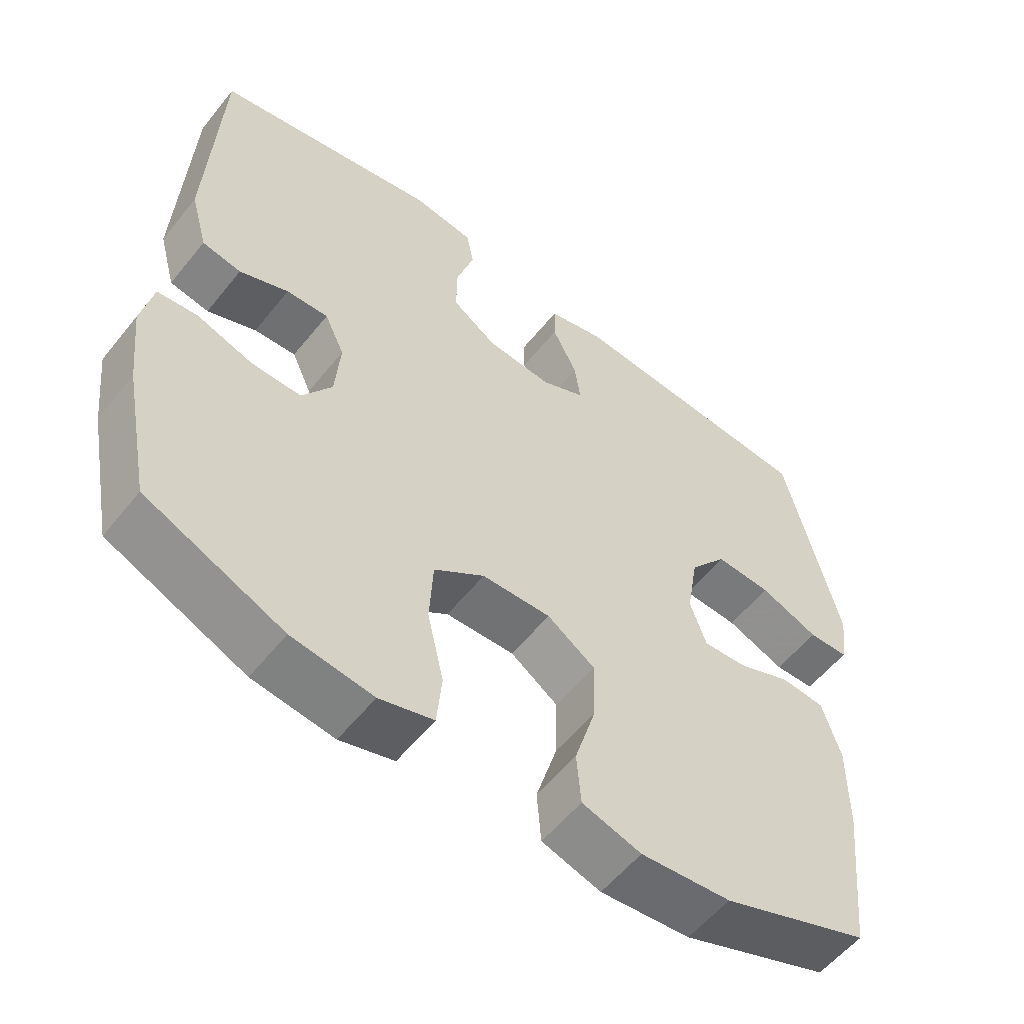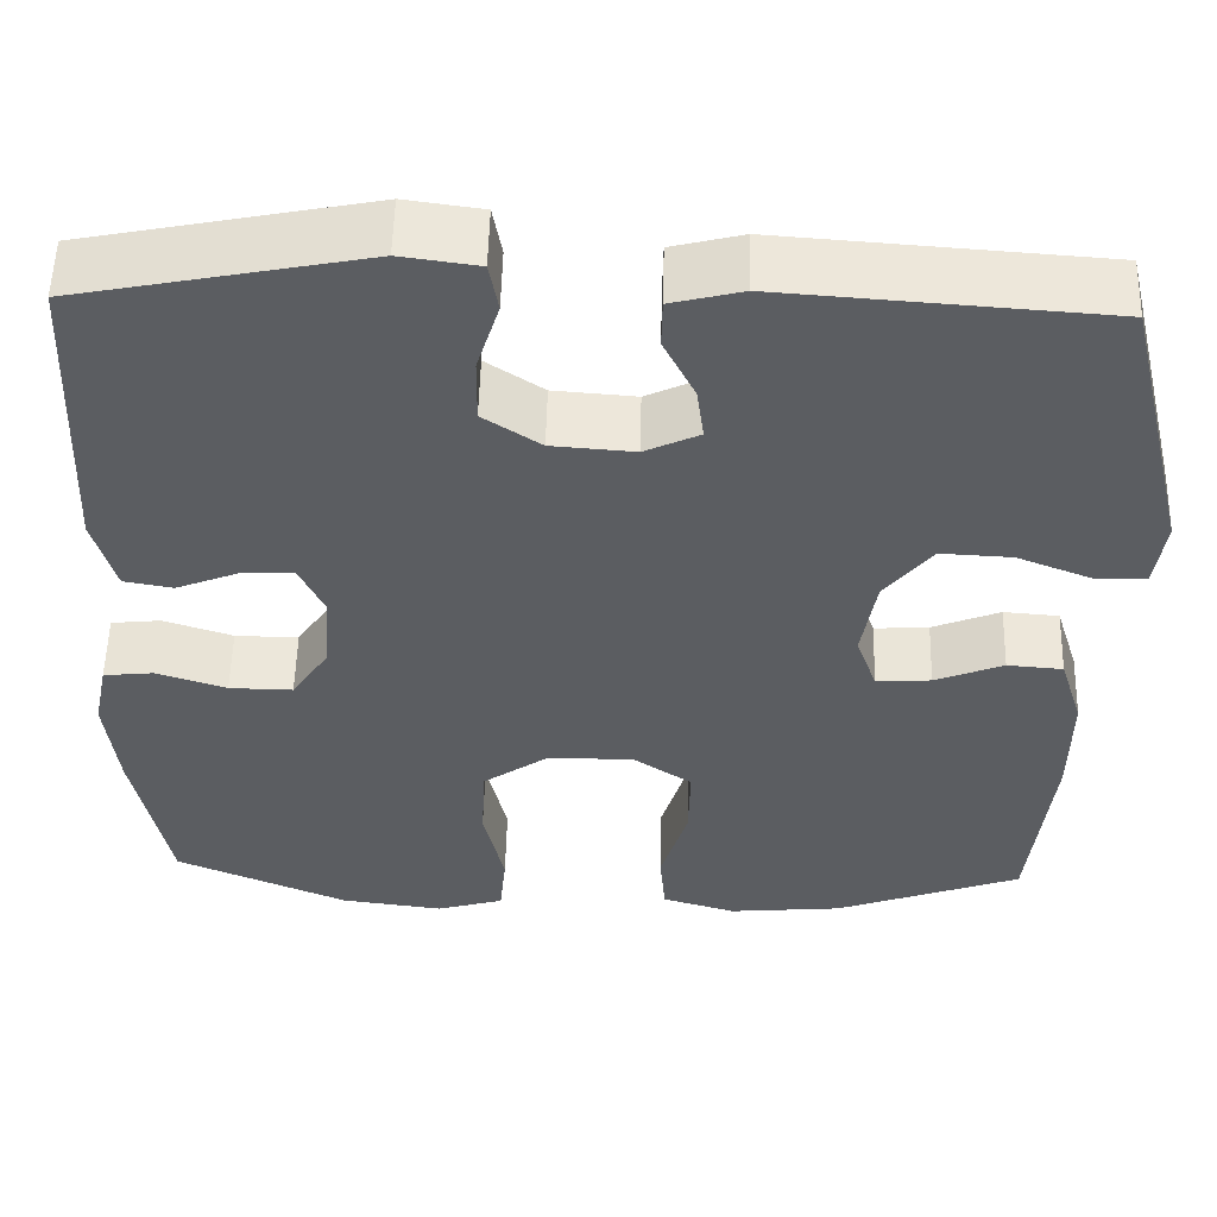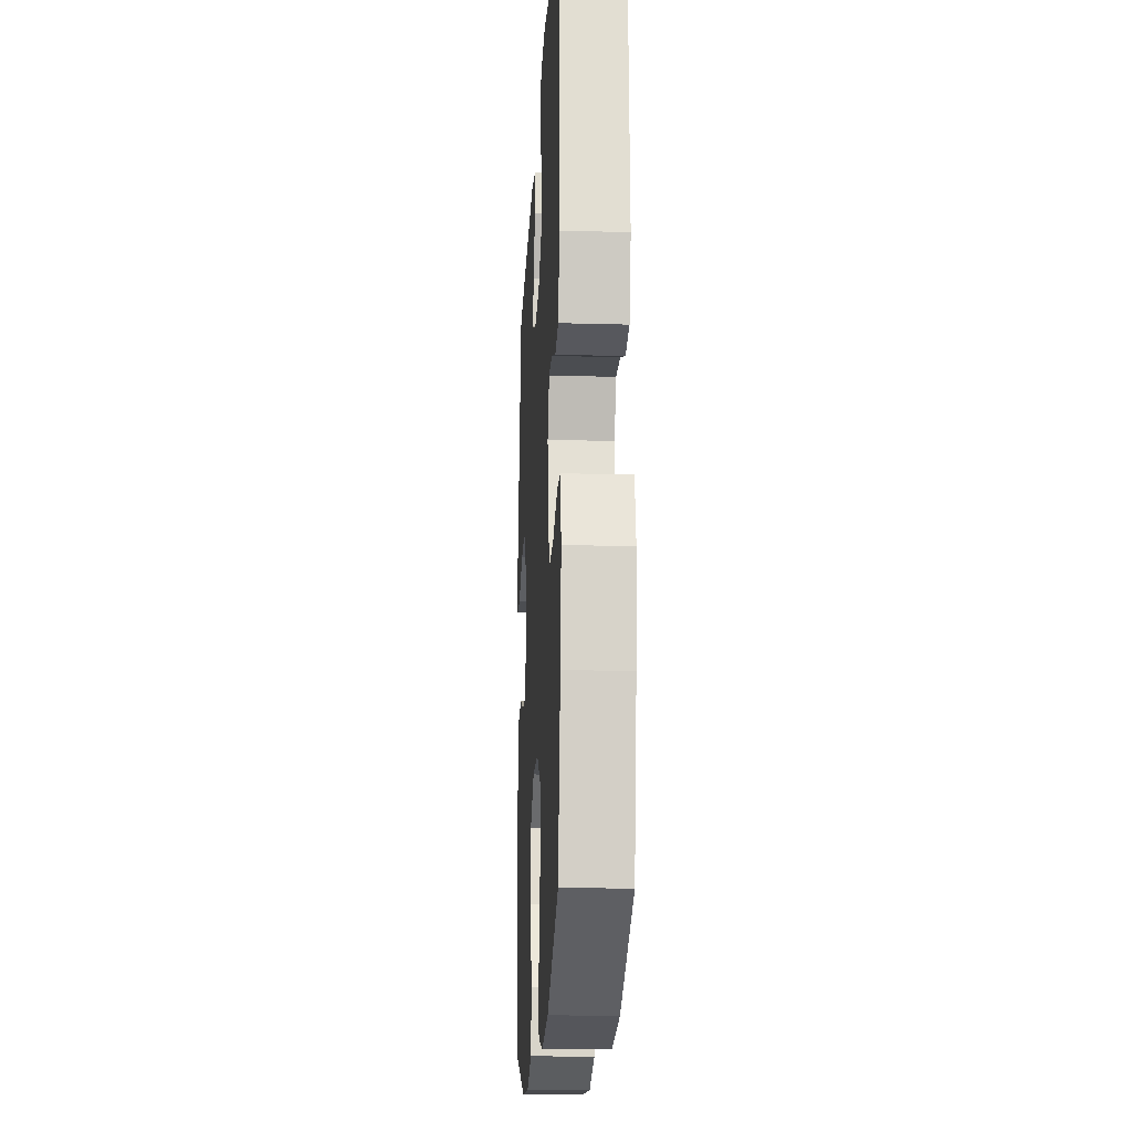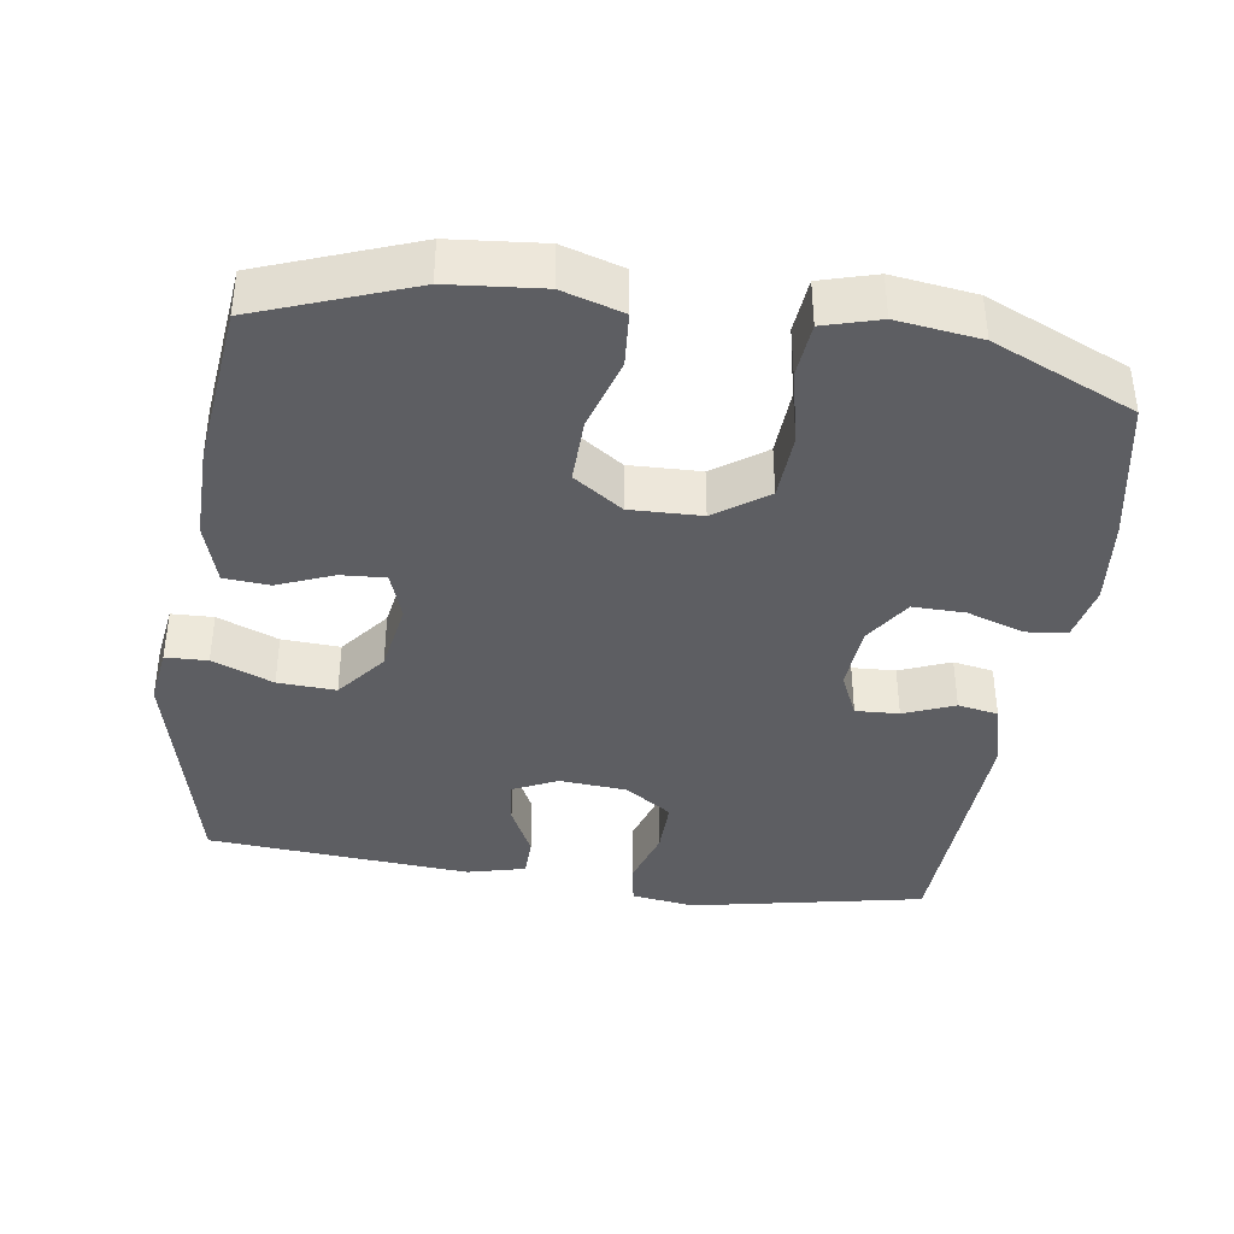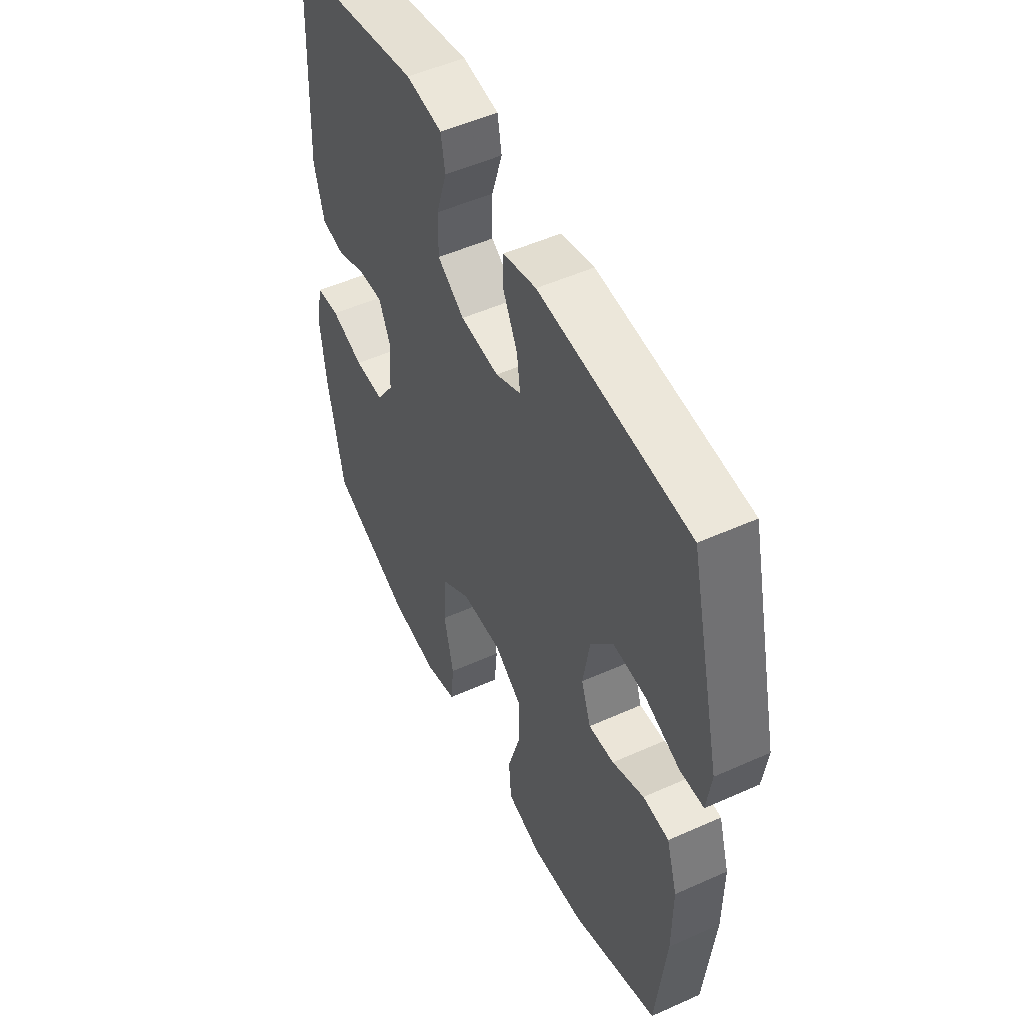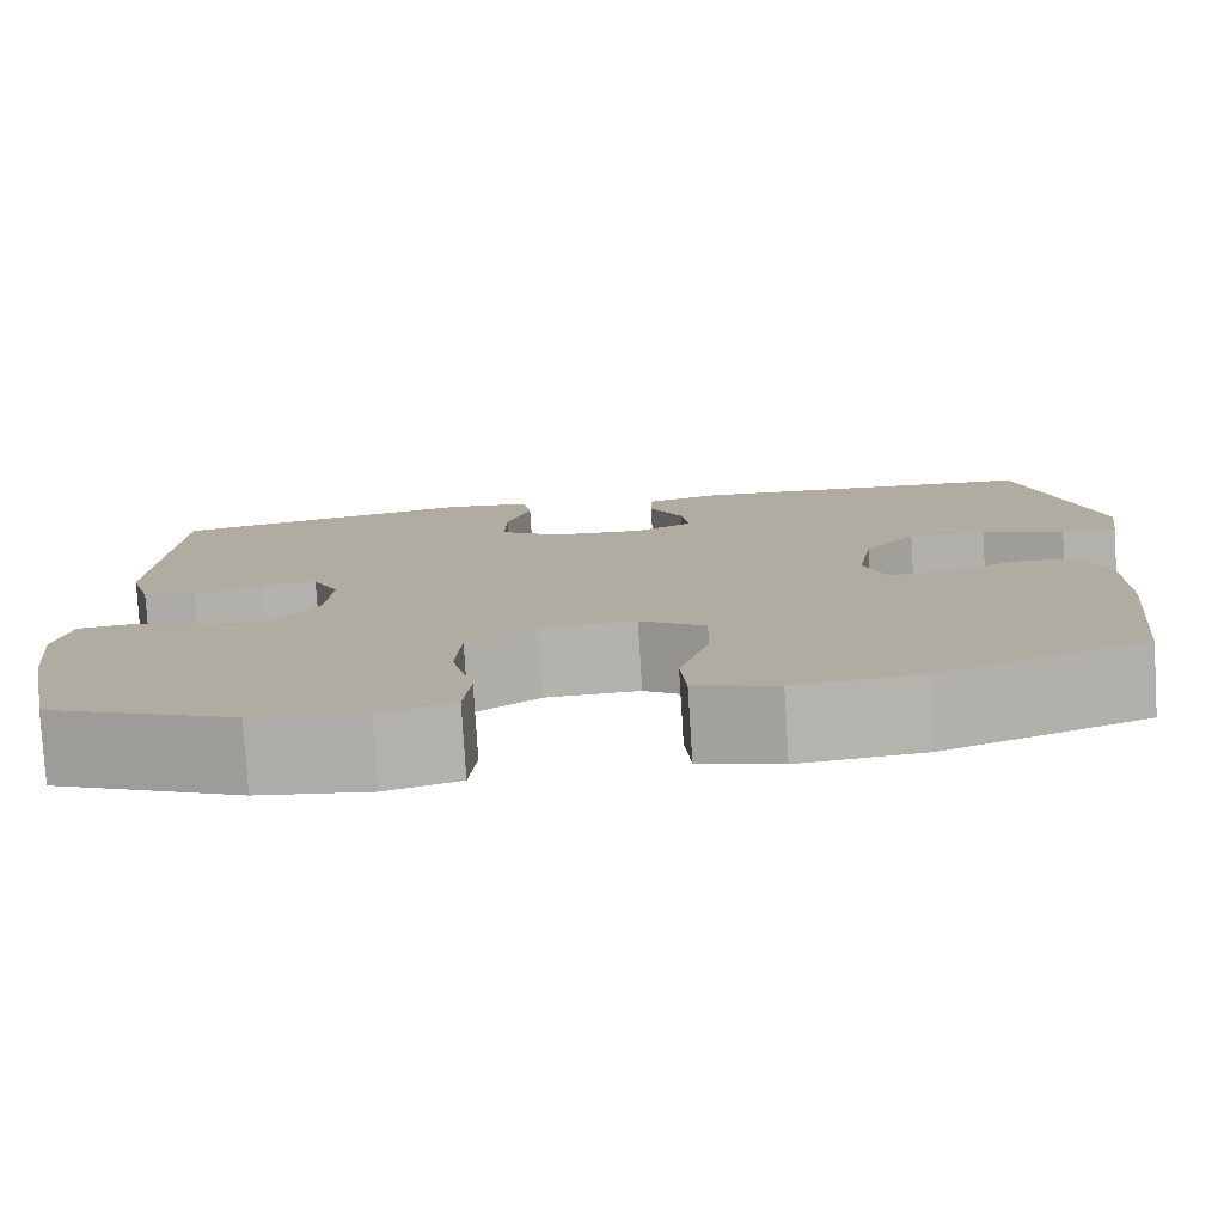
<metadata>
{"format":"obj","ext":"obj","renderer":"f3d","projection":"perspective","resolution":1024,"background":"white","views":[{"elev":-56.5,"azim":-38.2,"up":"+Z"},{"elev":54.1,"azim":1.4,"up":"+Z"},{"elev":-18.7,"azim":-93.1,"up":"+Z"},{"elev":-39.2,"azim":171.5,"up":"+Y"},{"elev":51.3,"azim":64.0,"up":"+Z"},{"elev":-79.2,"azim":3.6,"up":"+Z"}]}
</metadata>
<code>
v -0.5 0.07 -0.5
v -0.538 0.07 -0.305
v -0.551 0.07 -0.188
v -0.535 0.07 -0.111
v -0.479 0.07 -0.105
v -0.401 0.07 -0.131
v -0.33 0.07 -0.132
v -0.288 0.07 -0.068
v -0.281 0.07 0.022
v -0.309 0.07 0.083
v -0.368 0.07 0.08
v -0.437 0.07 0.052
v -0.492 0.07 0.062
v -0.516 0.07 0.15
v -0.5 0.07 0.5
v -0.182 0.07 0.564
v -0.096 0.07 0.552
v -0.086 0.07 0.496
v -0.111 0.07 0.415
v -0.112 0.07 0.341
v -0.048 0.07 0.298
v 0.044 0.07 0.291
v 0.105 0.07 0.32
v 0.097 0.07 0.38
v 0.062 0.07 0.451
v 0.063 0.07 0.506
v 0.142 0.07 0.526
v 0.5 0.07 0.5
v 0.576 0.07 0.181
v 0.565 0.07 0.102
v 0.508 0.07 0.1
v 0.425 0.07 0.133
v 0.346 0.07 0.137
v 0.293 0.07 0.07
v 0.277 0.07 -0.027
v 0.3 0.07 -0.093
v 0.361 0.07 -0.089
v 0.437 0.07 -0.058
v 0.499 0.07 -0.063
v 0.525 0.07 -0.147
v 0.524 0.07 -0.276
v 0.5 0.07 -0.5
v 0.291 0.07 -0.578
v 0.164 0.07 -0.59
v 0.081 0.07 -0.565
v 0.075 0.07 -0.49
v 0.105 0.07 -0.39
v 0.107 0.07 -0.302
v 0.04 0.07 -0.256
v -0.057 0.07 -0.259
v -0.128 0.07 -0.309
v -0.133 0.07 -0.401
v -0.11 0.07 -0.502
v -0.117 0.07 -0.577
v -0.193 0.07 -0.599
v -0.307 0.07 -0.584
v -0.5 0 -0.5
v -0.538 0 -0.305
v -0.551 0 -0.188
v -0.535 0 -0.111
v -0.479 0 -0.105
v -0.401 0 -0.131
v -0.33 0 -0.132
v -0.288 0 -0.068
v -0.281 0 0.022
v -0.309 0 0.083
v -0.368 0 0.08
v -0.437 0 0.052
v -0.492 0 0.062
v -0.516 0 0.15
v -0.5 0 0.5
v -0.182 0 0.564
v -0.096 0 0.552
v -0.086 0 0.496
v -0.111 0 0.415
v -0.112 0 0.341
v -0.048 0 0.298
v 0.044 0 0.291
v 0.105 0 0.32
v 0.097 0 0.38
v 0.062 0 0.451
v 0.063 0 0.506
v 0.142 0 0.526
v 0.5 0 0.5
v 0.576 0 0.181
v 0.565 0 0.102
v 0.508 0 0.1
v 0.425 0 0.133
v 0.346 0 0.137
v 0.293 0 0.07
v 0.277 0 -0.027
v 0.3 0 -0.093
v 0.361 0 -0.089
v 0.437 0 -0.058
v 0.499 0 -0.063
v 0.525 0 -0.147
v 0.524 0 -0.276
v 0.5 0 -0.5
v 0.291 0 -0.578
v 0.164 0 -0.59
v 0.081 0 -0.565
v 0.075 0 -0.49
v 0.105 0 -0.39
v 0.107 0 -0.302
v 0.04 0 -0.256
v -0.057 0 -0.259
v -0.128 0 -0.309
v -0.133 0 -0.401
v -0.11 0 -0.502
v -0.117 0 -0.577
v -0.193 0 -0.599
v -0.307 0 -0.584
f 4 5 6
f 3 4 6
f 2 3 6
f 1 2 6
f 56 1 6
f 55 56 6
f 54 55 6
f 53 54 6
f 52 53 6
f 51 52 6 7
f 50 51 7 8
f 49 50 8 9
f 48 49 9 10
f 45 46 47
f 44 45 47
f 43 44 47
f 42 43 47
f 41 42 47
f 40 41 47
f 39 40 47
f 38 39 47
f 37 38 47
f 36 37 47 48
f 35 36 48 10
f 30 31 32
f 29 30 32
f 28 29 32
f 27 28 32
f 26 27 32
f 25 26 32
f 24 25 32
f 23 24 32 33
f 22 23 33 34
f 17 18 19
f 16 17 19
f 15 16 19
f 14 15 19
f 13 14 19
f 12 13 19
f 11 12 19
f 10 11 19 20
f 34 35 10
f 22 34 10
f 21 22 10
f 10 20 21
f 62 61 60
f 62 60 59
f 62 59 58
f 62 58 57
f 62 57 112
f 62 112 111
f 62 111 110
f 62 110 109
f 62 109 108
f 63 62 108 107
f 64 63 107 106
f 65 64 106 105
f 66 65 105 104
f 103 102 101
f 103 101 100
f 103 100 99
f 103 99 98
f 103 98 97
f 103 97 96
f 103 96 95
f 103 95 94
f 103 94 93
f 104 103 93 92
f 66 104 92 91
f 88 87 86
f 88 86 85
f 88 85 84
f 88 84 83
f 88 83 82
f 88 82 81
f 88 81 80
f 89 88 80 79
f 90 89 79 78
f 75 74 73
f 75 73 72
f 75 72 71
f 75 71 70
f 75 70 69
f 75 69 68
f 75 68 67
f 76 75 67 66
f 66 91 90
f 66 90 78
f 66 78 77
f 77 76 66
f 1 57 58 2
f 2 58 59 3
f 3 59 60 4
f 4 60 61 5
f 5 61 62 6
f 6 62 63 7
f 7 63 64 8
f 8 64 65 9
f 9 65 66 10
f 10 66 67 11
f 11 67 68 12
f 12 68 69 13
f 13 69 70 14
f 14 70 71 15
f 15 71 72 16
f 16 72 73 17
f 17 73 74 18
f 18 74 75 19
f 19 75 76 20
f 20 76 77 21
f 21 77 78 22
f 22 78 79 23
f 23 79 80 24
f 24 80 81 25
f 25 81 82 26
f 26 82 83 27
f 27 83 84 28
f 28 84 85 29
f 29 85 86 30
f 30 86 87 31
f 31 87 88 32
f 32 88 89 33
f 33 89 90 34
f 34 90 91 35
f 35 91 92 36
f 36 92 93 37
f 37 93 94 38
f 38 94 95 39
f 39 95 96 40
f 40 96 97 41
f 41 97 98 42
f 42 98 99 43
f 43 99 100 44
f 44 100 101 45
f 45 101 102 46
f 46 102 103 47
f 47 103 104 48
f 48 104 105 49
f 49 105 106 50
f 50 106 107 51
f 51 107 108 52
f 52 108 109 53
f 53 109 110 54
f 54 110 111 55
f 55 111 112 56
f 56 112 57 1

</code>
